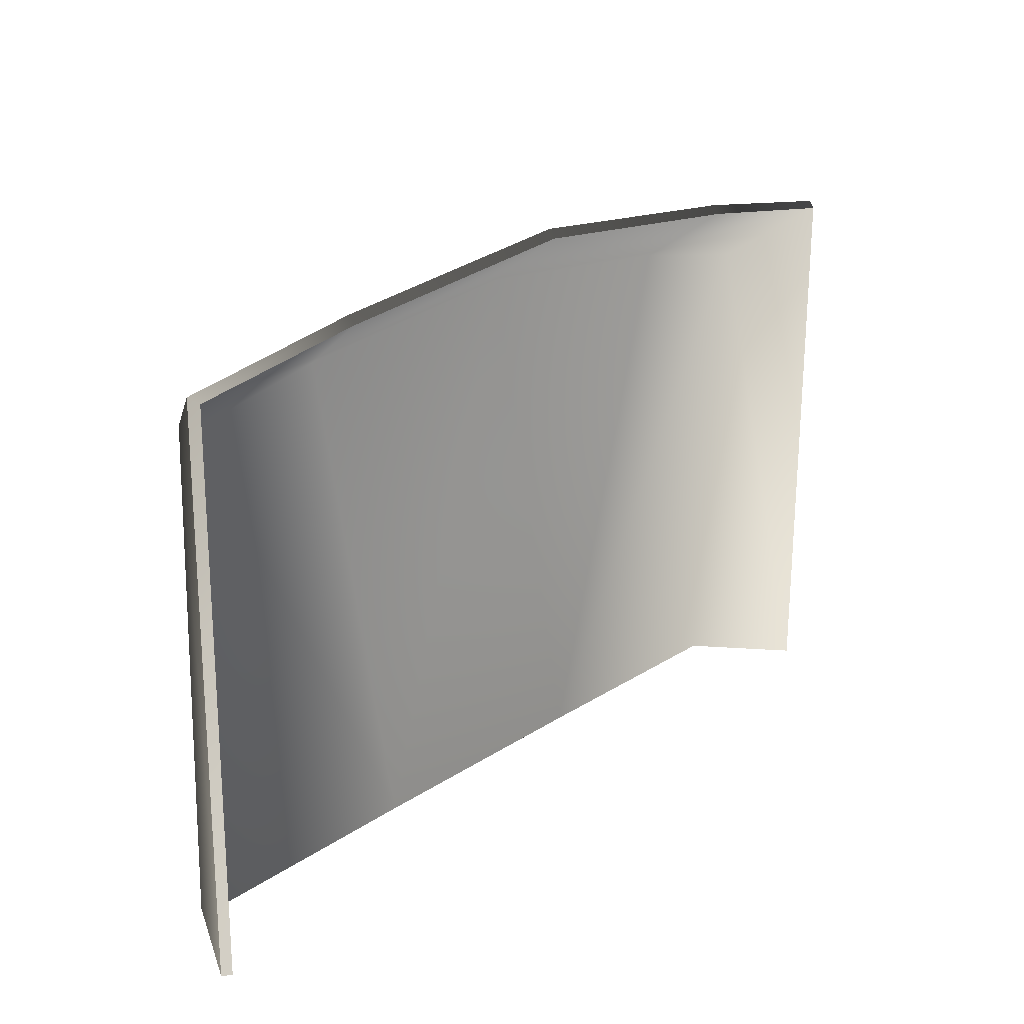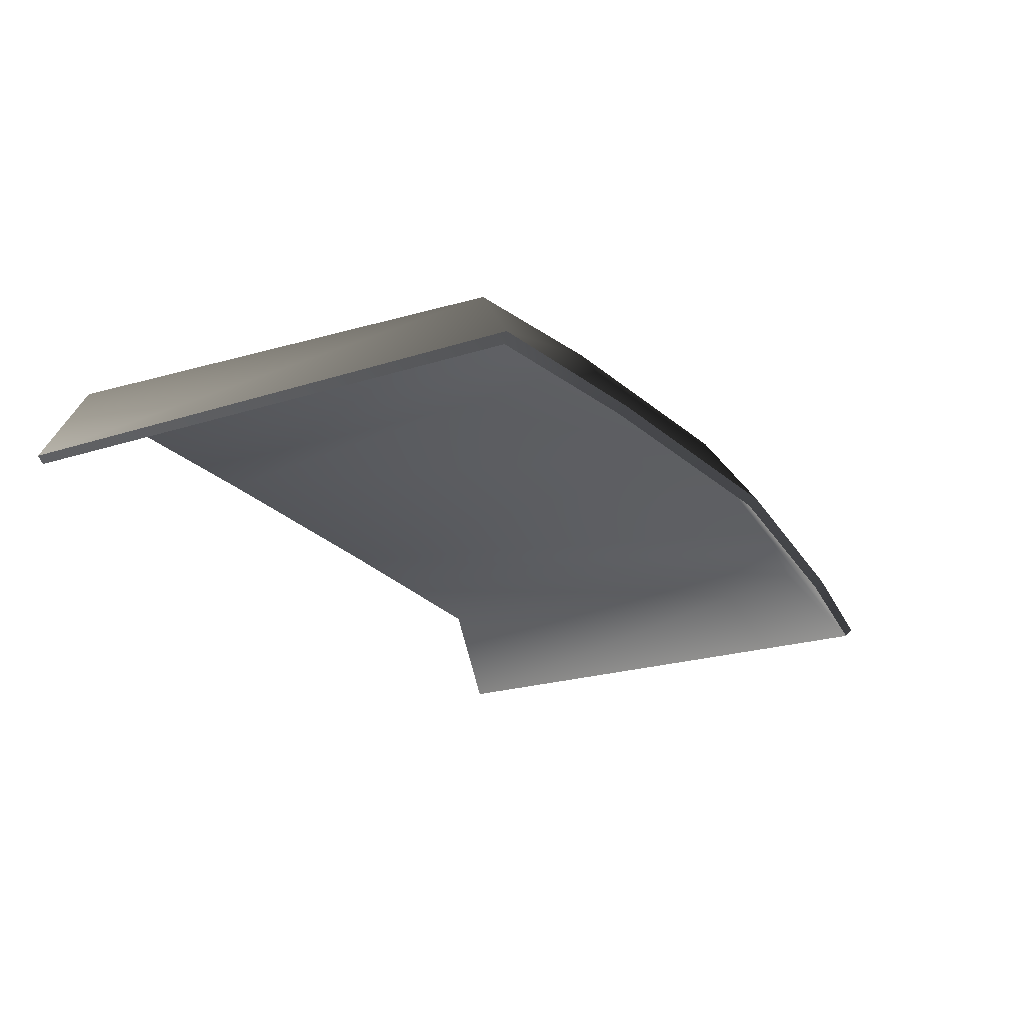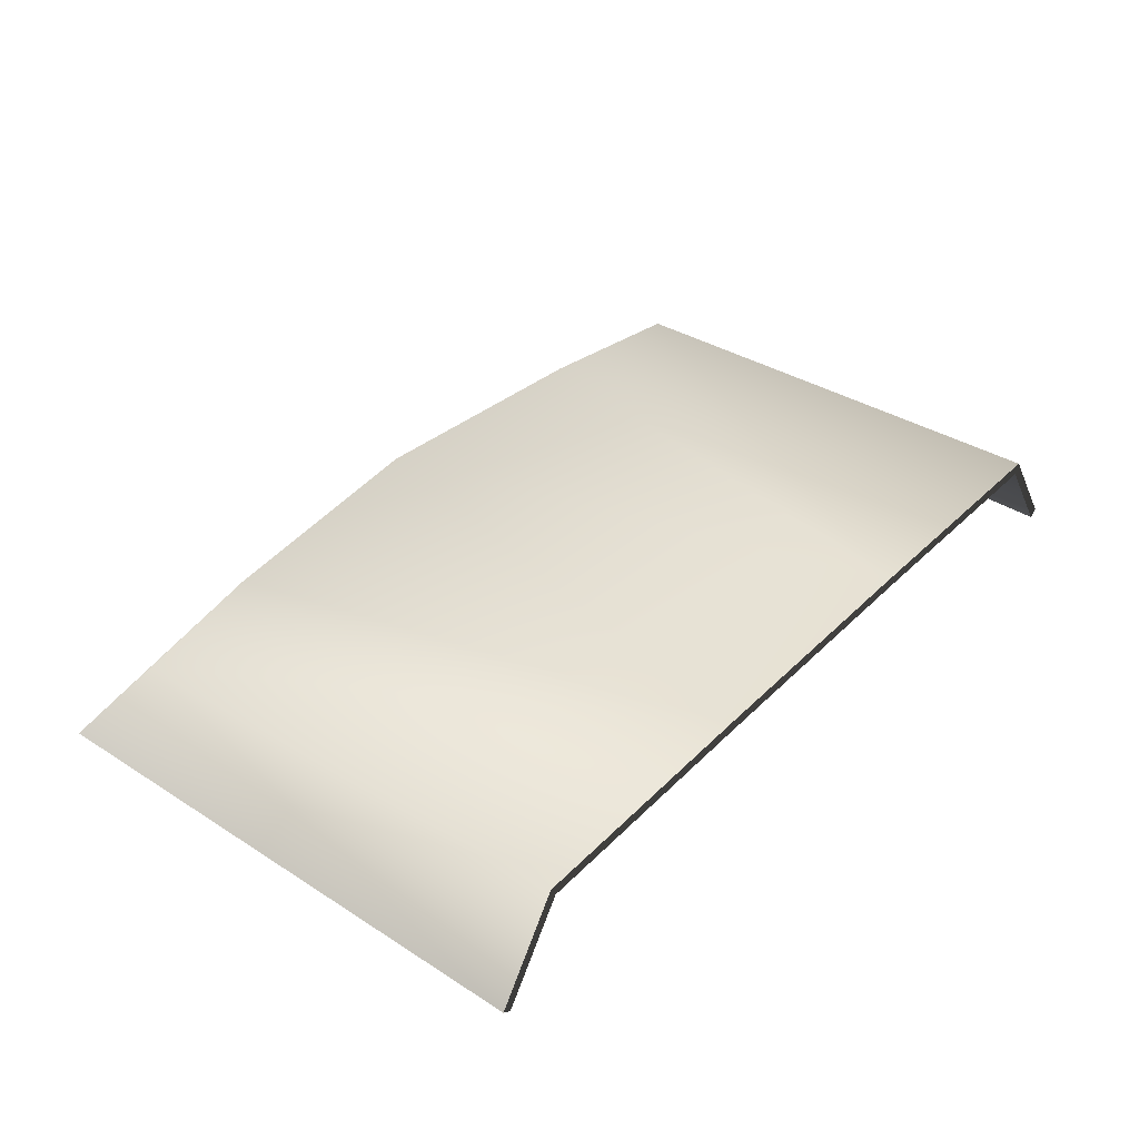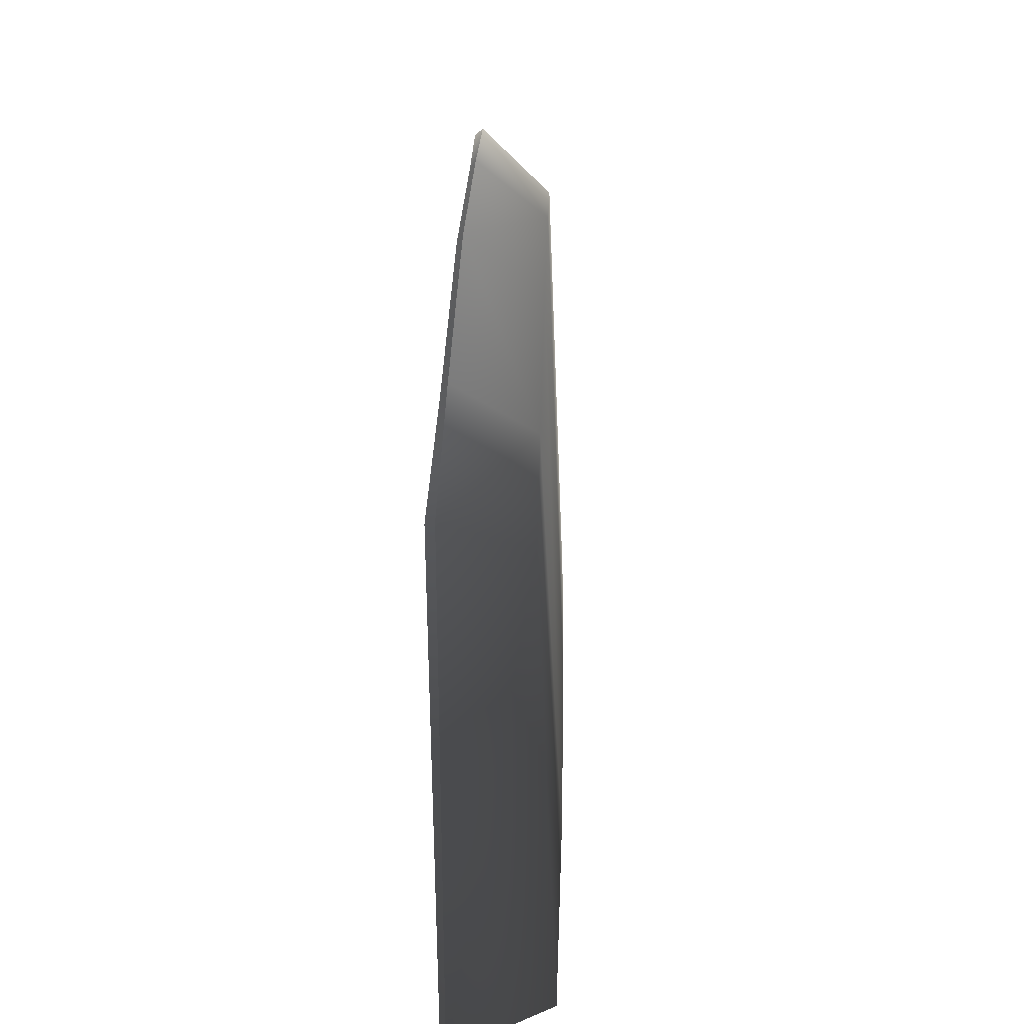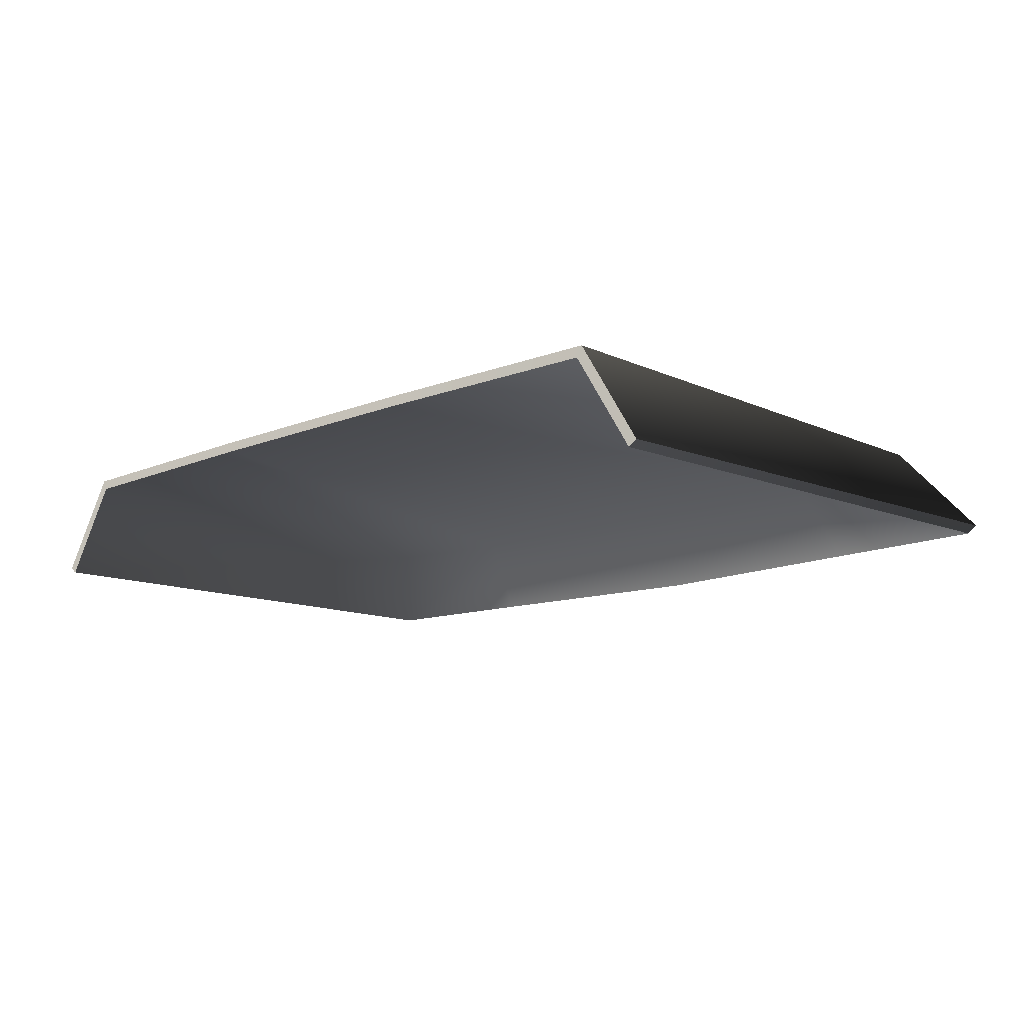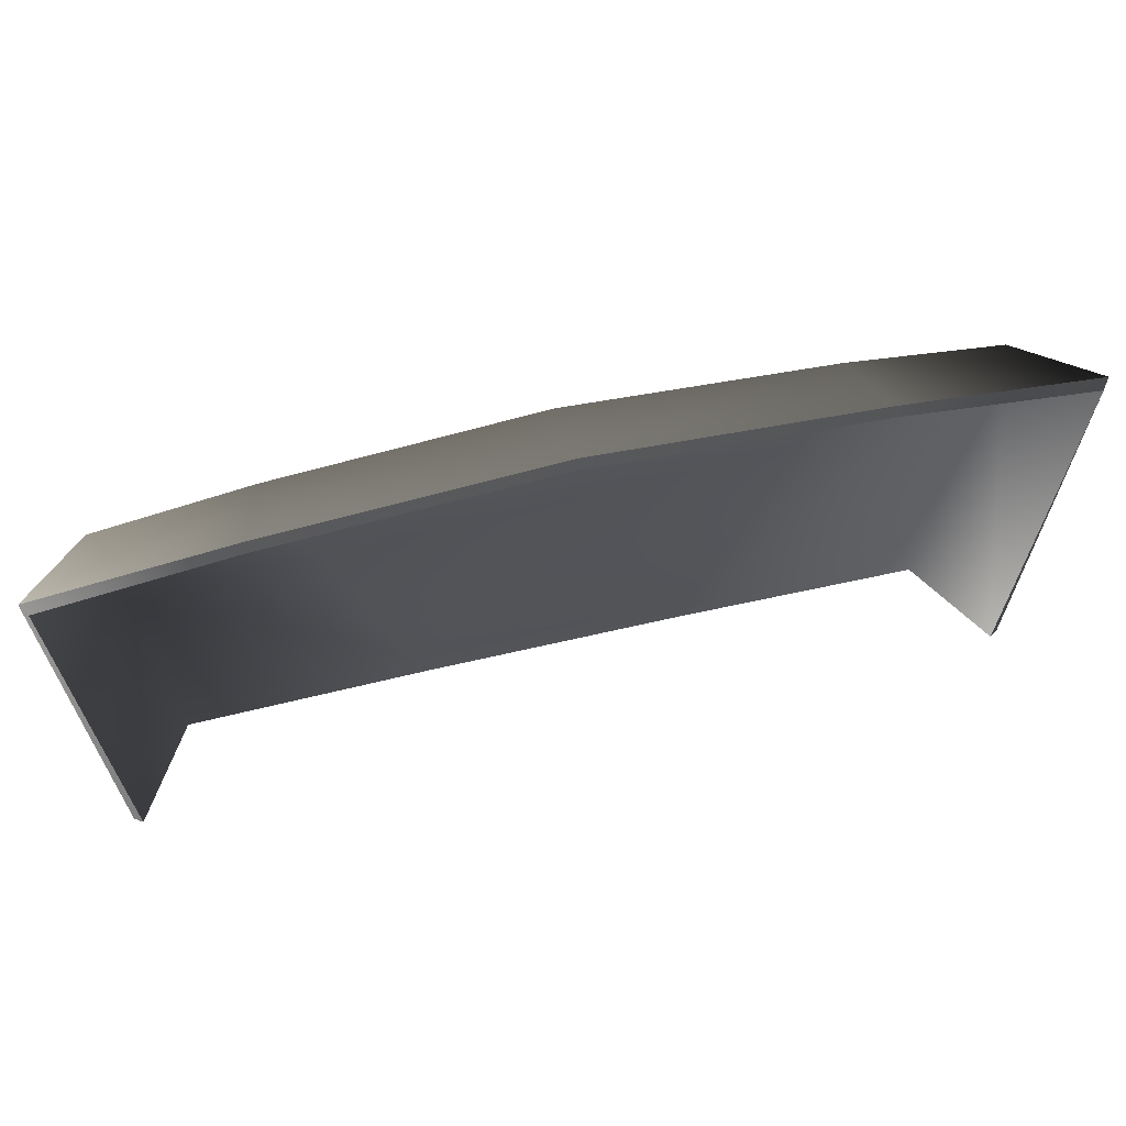
<metadata>
{"format":"obj","ext":"obj","renderer":"f3d","projection":"perspective","resolution":1024,"background":"white","views":[{"elev":21.4,"azim":-49.6,"up":"+Z"},{"elev":-23.0,"azim":-61.1,"up":"+Y"},{"elev":38.6,"azim":129.1,"up":"+Y"},{"elev":29.3,"azim":91.6,"up":"+Z"},{"elev":-11.7,"azim":-134.6,"up":"+Y"},{"elev":65.6,"azim":-13.1,"up":"+Z"}]}
</metadata>
<code>
v 0.4887 -0.0257 1.006
v 0.8859 -0.1758 1.06
v 0.525 -0.1758 1.114
v 0.7791 -0.02569 0.9512
v 0.2603 0.02008 0.0009177
v 0.7618 0.01436 0.0009187
v 0.8859 -0.1758 0.0009151
v 0.8859 -0.1758 1.06
v -3.297e-05 -0.1758 1.163
v -3.489e-05 -0.0257 1.054
v -3.448e-05 0.02008 0.0009186
v -0.4887 -0.02569 1.006
v -0.5251 -0.1758 1.114
v -0.8859 -0.1758 1.06
v -0.7792 -0.02569 0.9512
v -0.2604 0.02008 0.0009176
v -0.7619 0.01436 0.0009182
v -0.886 -0.1758 0.0009165
v -0.8859 -0.1758 1.06
v 0.8737 -0.1927 1.049
v 0.4874 -0.04463 0.9955
v 0.5231 -0.1879 1.098
v 0.7691 -0.04537 0.9434
v 0.2602 2.017e-07 5.053e-05
v 0.7509 -0.005601 8.539e-05
v 0.8691 -0.1871 0.0005226
v 0.8737 -0.1927 1.049
v -3.4e-05 -0.1877 1.146
v -3.197e-05 -0.04494 1.043
v -3.315e-05 2.017e-07 4.545e-05
v -0.8738 -0.1927 1.049
v -0.4874 -0.04519 0.9952
v -0.768 -0.04539 0.9436
v -0.5231 -0.1879 1.098
v -0.2603 2.017e-07 5.105e-05
v -0.7509 -0.005601 8.6e-05
v -0.8693 -0.187 0.0005245
v -0.8738 -0.1927 1.049
v -3.4e-05 -0.1877 1.146
v -3.197e-05 -0.04494 1.043
v -3.315e-05 2.017e-07 4.545e-05
v 0.5231 -0.1879 1.098
v 0.8859 -0.1758 1.06
v 0.8737 -0.1927 1.049
v 0.525 -0.1758 1.114
v -3.4e-05 -0.1877 1.146
v -3.297e-05 -0.1758 1.163
v -0.5231 -0.1879 1.098
v -0.5251 -0.1758 1.114
v -0.8738 -0.1927 1.049
v -0.8859 -0.1758 1.06
v 0.7509 -0.005601 8.539e-05
v 0.2603 0.02008 0.0009177
v 0.2602 2.017e-07 5.053e-05
v 0.7618 0.01436 0.0009187
v 0.8691 -0.1871 0.0005226
v 0.8859 -0.1758 0.0009151
v -3.448e-05 0.02008 0.0009186
v -3.315e-05 2.017e-07 4.545e-05
v -0.2604 0.02008 0.0009176
v -0.2603 2.017e-07 5.105e-05
v -0.7619 0.01436 0.0009182
v -0.7509 -0.005601 8.6e-05
v -0.886 -0.1758 0.0009165
v -0.8693 -0.187 0.0005245
v 0.8737 -0.1927 1.049
v 0.8859 -0.1758 0.0009151
v 0.8691 -0.1871 0.0005226
v 0.8859 -0.1758 1.06
v -0.8693 -0.187 0.0005245
v -0.8859 -0.1758 1.06
v -0.8738 -0.1927 1.049
v -0.886 -0.1758 0.0009165
g hood_8592_705
f 1 3 2
f 2 4 1
f 5 1 4
f 4 6 5
f 7 6 4
f 4 8 7
f 9 3 1
f 1 10 9
f 10 1 5
f 5 11 10
f 9 10 12
f 12 13 9
f 14 13 12
f 12 15 14
f 15 12 16
f 16 12 10
f 10 11 16
f 16 17 15
f 15 17 18
f 18 19 15
f 20 22 21
f 21 23 20
f 23 21 24
f 24 25 23
f 23 25 26
f 26 27 23
f 21 22 28
f 28 29 21
f 24 21 29
f 29 30 24
f 31 33 32
f 32 34 31
f 35 32 33
f 33 36 35
f 37 36 33
f 33 38 37
f 39 34 32
f 32 40 39
f 40 32 35
f 35 41 40
f 42 44 43
f 43 45 42
f 46 42 45
f 45 47 46
f 48 46 47
f 47 49 48
f 50 48 49
f 49 51 50
f 52 54 53
f 53 55 52
f 56 52 55
f 55 57 56
f 58 53 54
f 54 59 58
f 60 58 59
f 59 61 60
f 62 60 61
f 61 63 62
f 64 62 63
f 63 65 64
f 66 68 67
f 67 69 66
f 70 72 71
f 71 73 70

</code>
